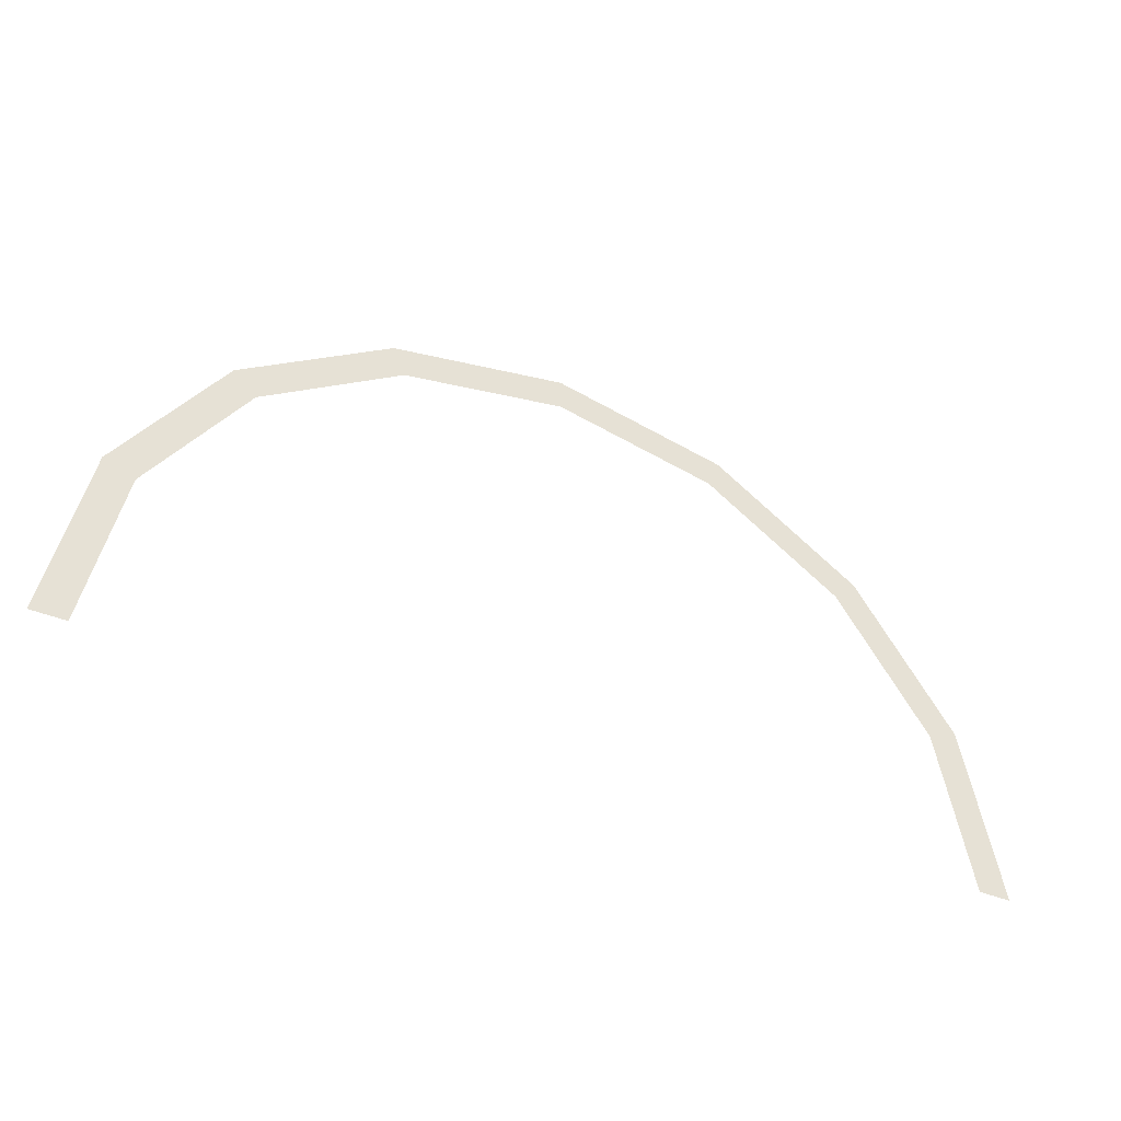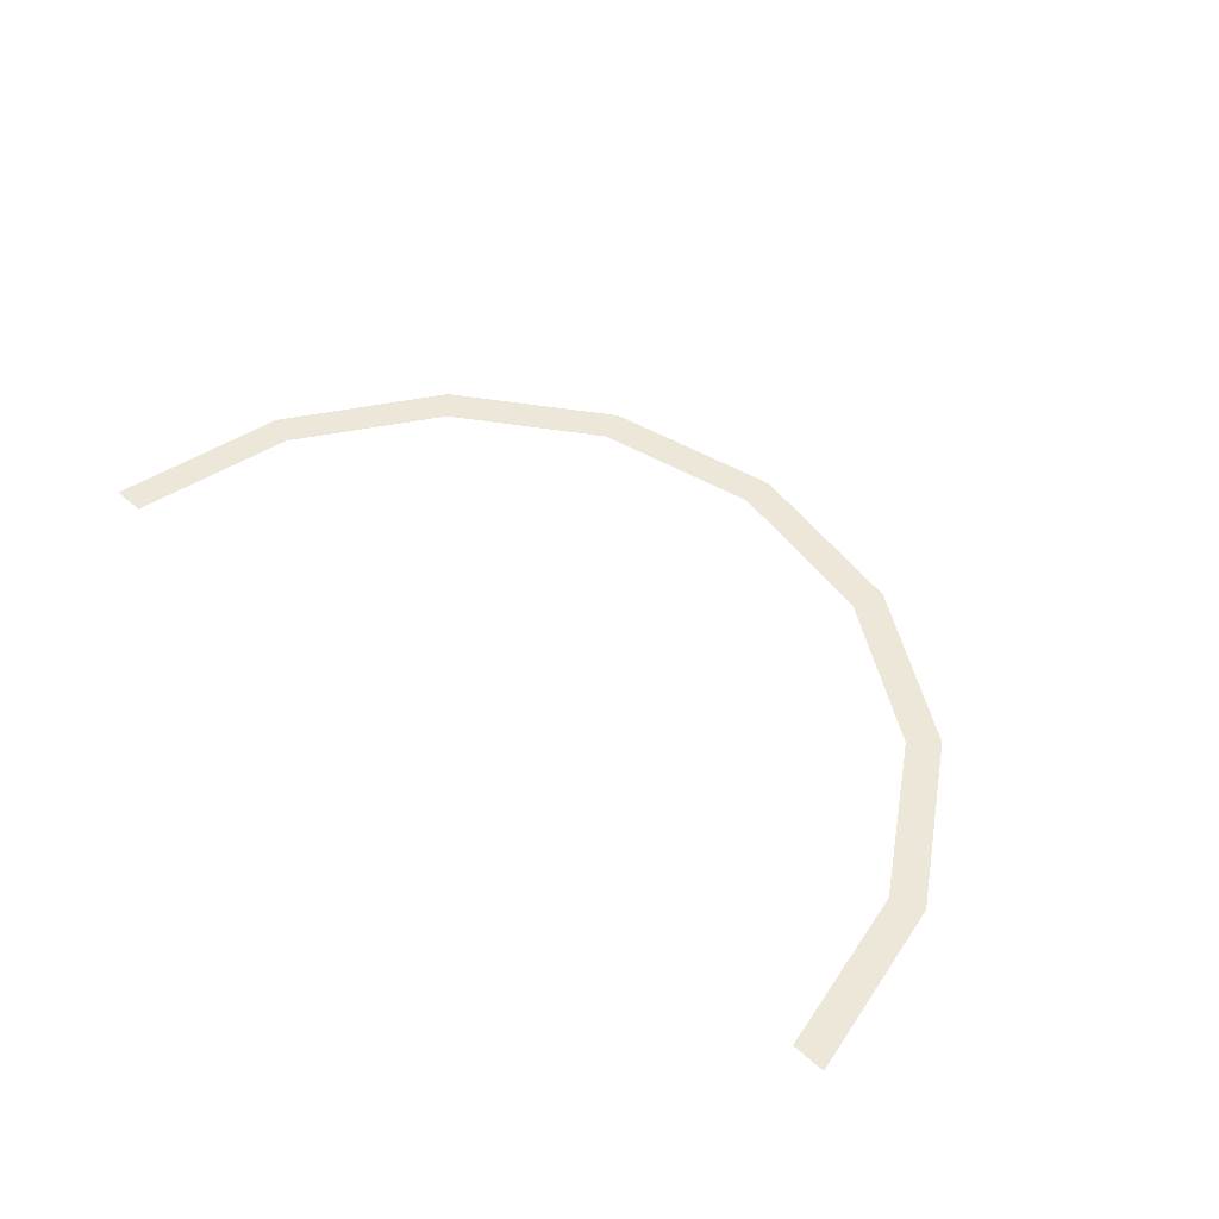
<metadata>
{"format":"obj","ext":"obj","renderer":"f3d","projection":"perspective","resolution":1024,"background":"white","views":[{"elev":-40.9,"azim":-27.0,"up":"+Z"},{"elev":49.8,"azim":-136.1,"up":"+Y"}]}
</metadata>
<code>
v 0.7 0 0
v 0.6467 0 0.2679
v 0.6005 0 0.2488
v 0.65 0 0
v 0.6467 0 0.2679
v 0.495 0 0.495
v 0.4596 0 0.4596
v 0.6005 0 0.2488
v 0.495 0 0.495
v 0.2679 0 0.6467
v 0.2488 0 0.6005
v 0.4596 0 0.4596
v 0.2679 0 0.6467
v 0 0 0.7
v 0 0 0.65
v 0.2488 0 0.6005
v 0 0 0.7
v -0.2679 0 0.6467
v -0.2488 0 0.6005
v 0 0 0.65
v -0.2679 0 0.6467
v -0.495 0 0.495
v -0.4596 0 0.4596
v -0.2488 0 0.6005
v -0.495 0 0.495
v -0.6467 0 0.2679
v -0.6005 0 0.2488
v -0.4596 0 0.4596
v -0.6467 0 0.2679
v -0.7 0 0
v -0.65 0 0
v -0.6005 0 0.2488
g mesh621
f 1 2 3
f 3 4 1
f 5 6 7
f 7 8 5
f 9 10 11
f 11 12 9
f 13 14 15
f 15 16 13
f 17 18 19
f 19 20 17
f 21 22 23
f 23 24 21
f 25 26 27
f 27 28 25
f 29 30 31
f 31 32 29

</code>
